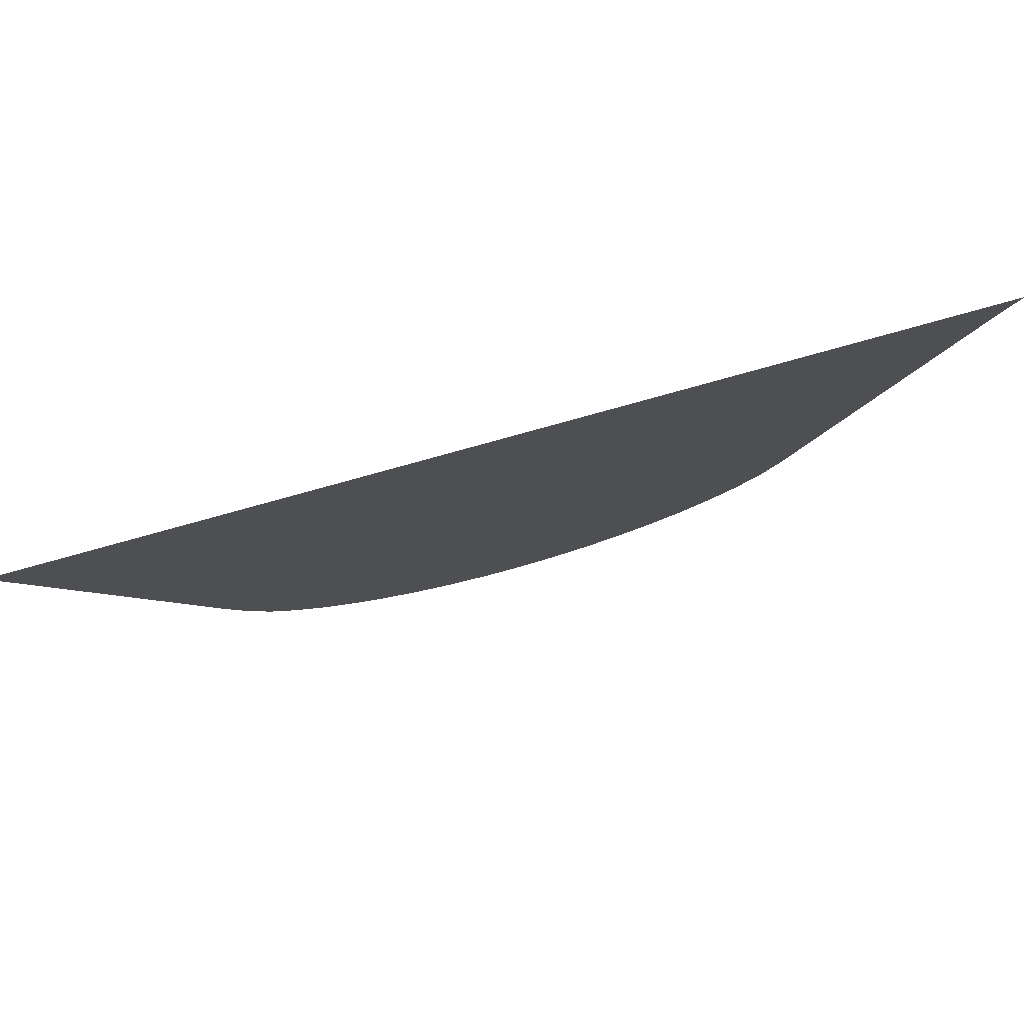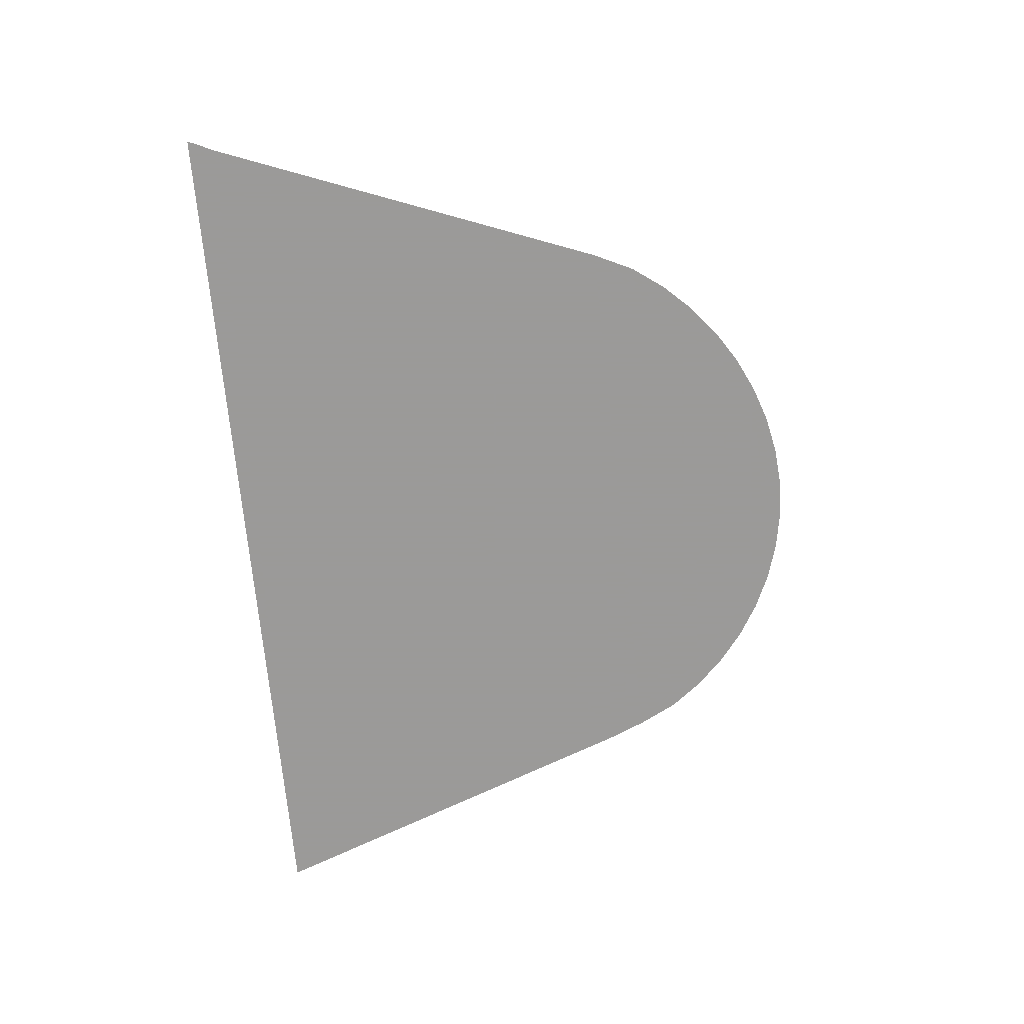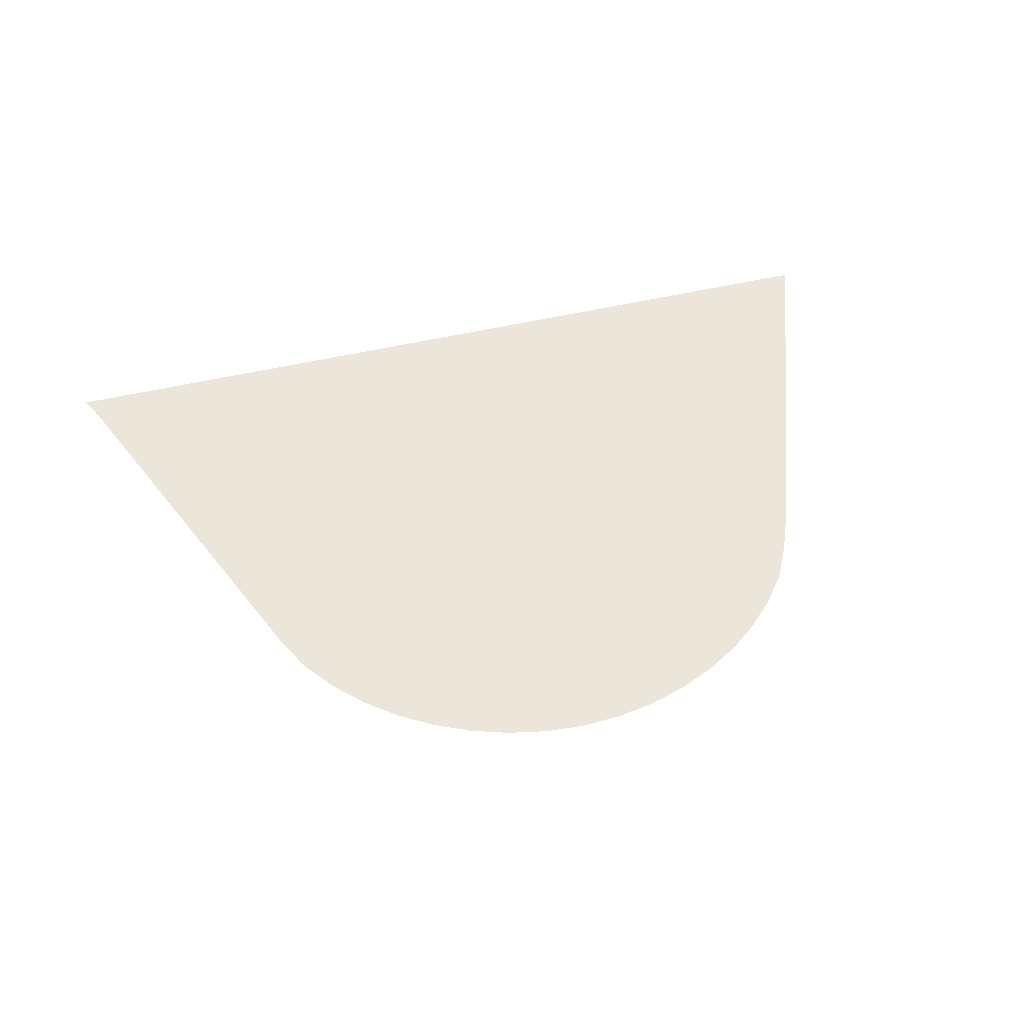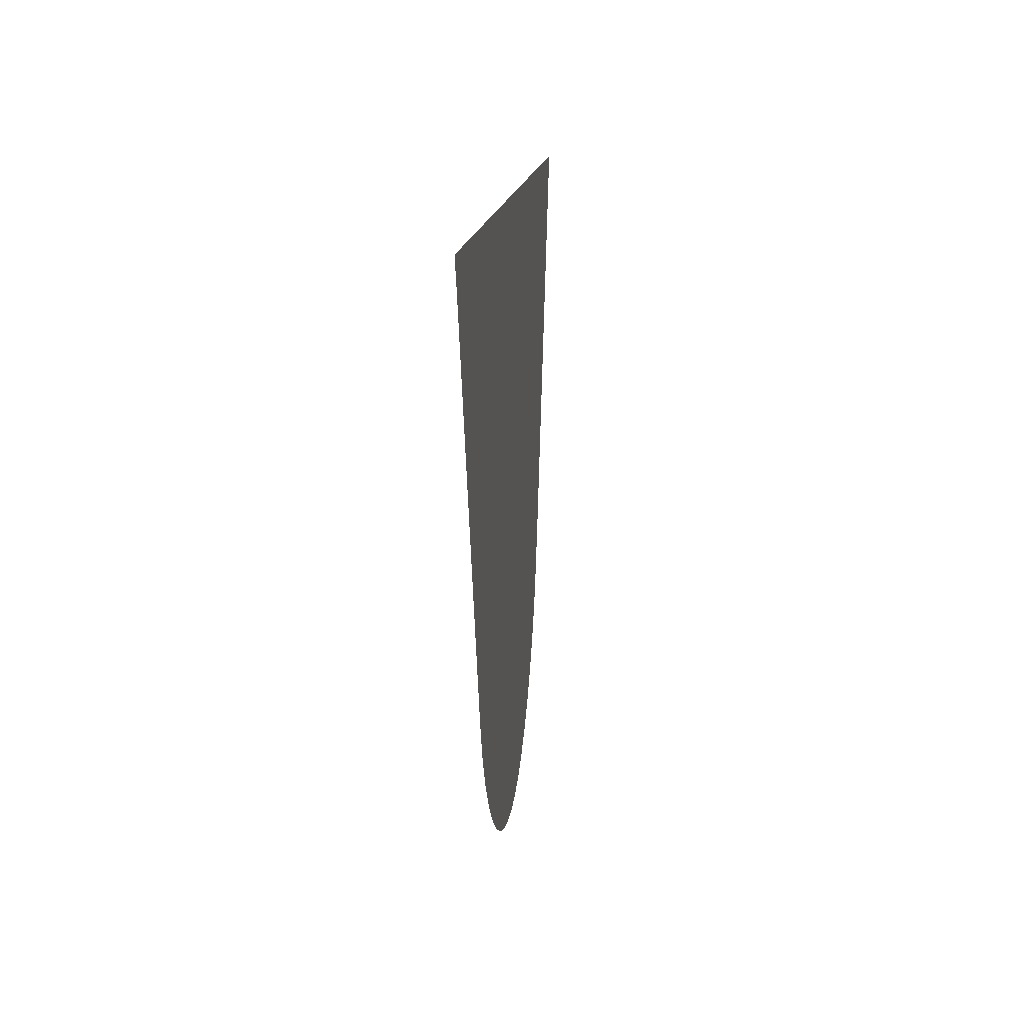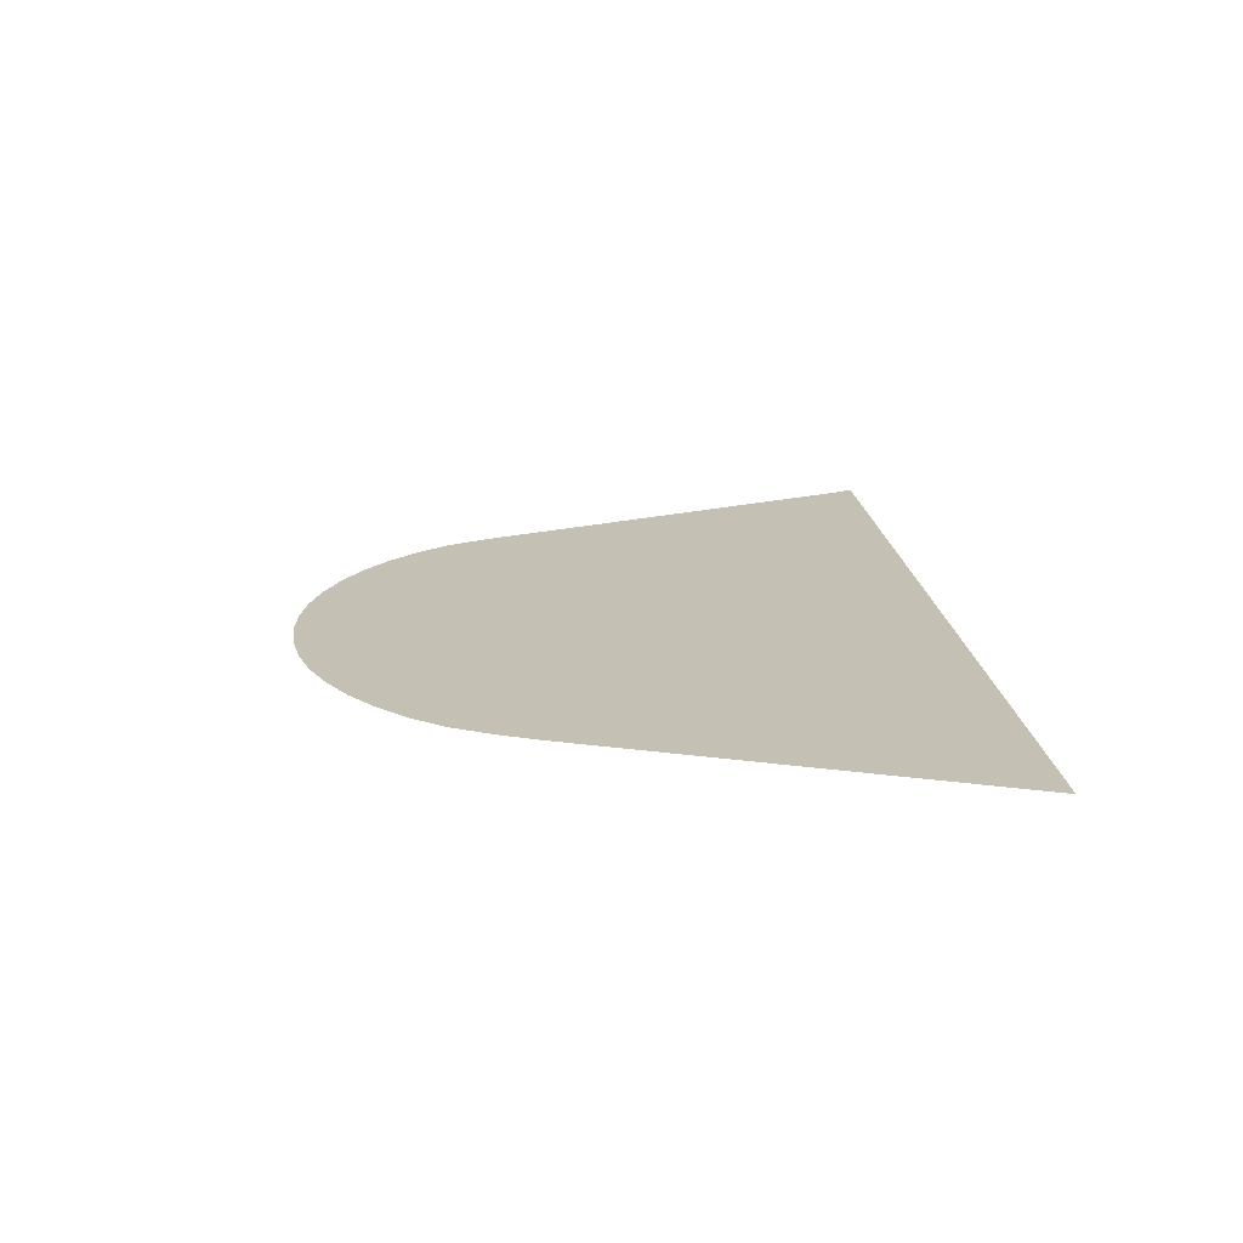
<metadata>
{"format":"obj","ext":"obj","renderer":"f3d","projection":"perspective","resolution":1024,"background":"white","views":[{"elev":78.1,"azim":164.4,"up":"+Y"},{"elev":-69.5,"azim":-84.9,"up":"+Z"},{"elev":48.0,"azim":-15.2,"up":"+Z"},{"elev":14.0,"azim":-84.6,"up":"+Y"},{"elev":18.4,"azim":84.5,"up":"+Z"}]}
</metadata>
<code>
v -48.63 3.939 18.18
v -48.76 4.129 18.18
v -48.76 4.129 18.18
v -48.87 4.365 18.18
v -49.74 6.661 18.18
v -49.79 6.782 18.18
v -49.81 6.819 18.18
v -44.58 6.815 18.18
v -45.46 4.495 18.18
v -45.56 4.276 18.18
v -45.68 4.048 18.18
v -45.68 4.047 18.18
v -45.82 3.866 18.18
v -45.99 3.705 18.18
v -46.17 3.567 18.18
v -46.37 3.452 18.18
v -46.58 3.362 18.18
v -46.79 3.298 18.18
v -47.02 3.261 18.18
v -47.24 3.253 18.18
v -47.47 3.273 18.18
v -47.69 3.321 18.18
v -47.9 3.396 18.18
v -48.11 3.497 18.18
v -48.3 3.622 18.18
v -48.47 3.769 18.18
f 2 1 3
f 1 26 4
f 1 4 3
f 9 8 5
f 4 9 5
f 6 5 7
f 7 5 8
f 4 10 9
f 16 15 10
f 10 13 11
f 11 13 12
f 10 14 13
f 10 15 14
f 17 16 10
f 22 17 23
f 21 18 22
f 20 19 21
f 21 19 18
f 22 18 17
f 23 17 10
f 4 23 10
f 4 24 23
f 4 25 24
f 4 26 25

</code>
